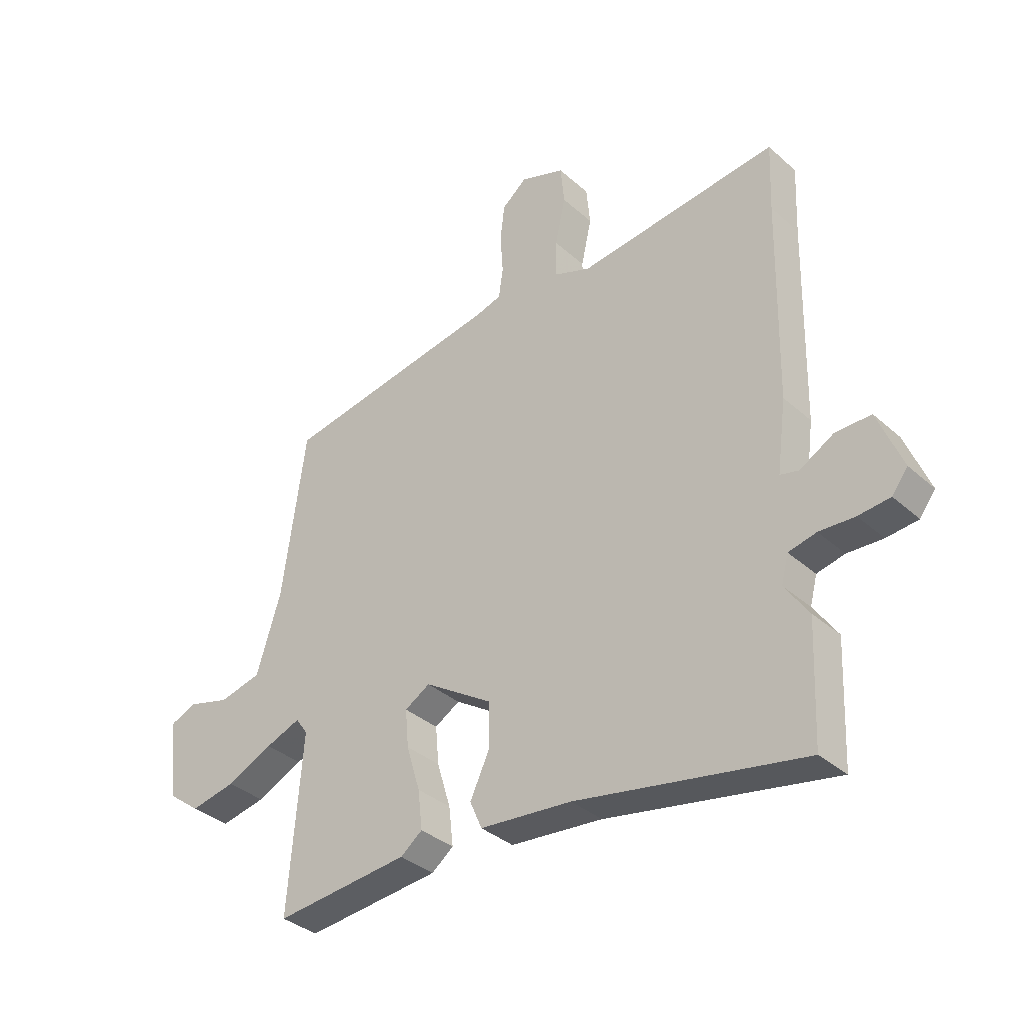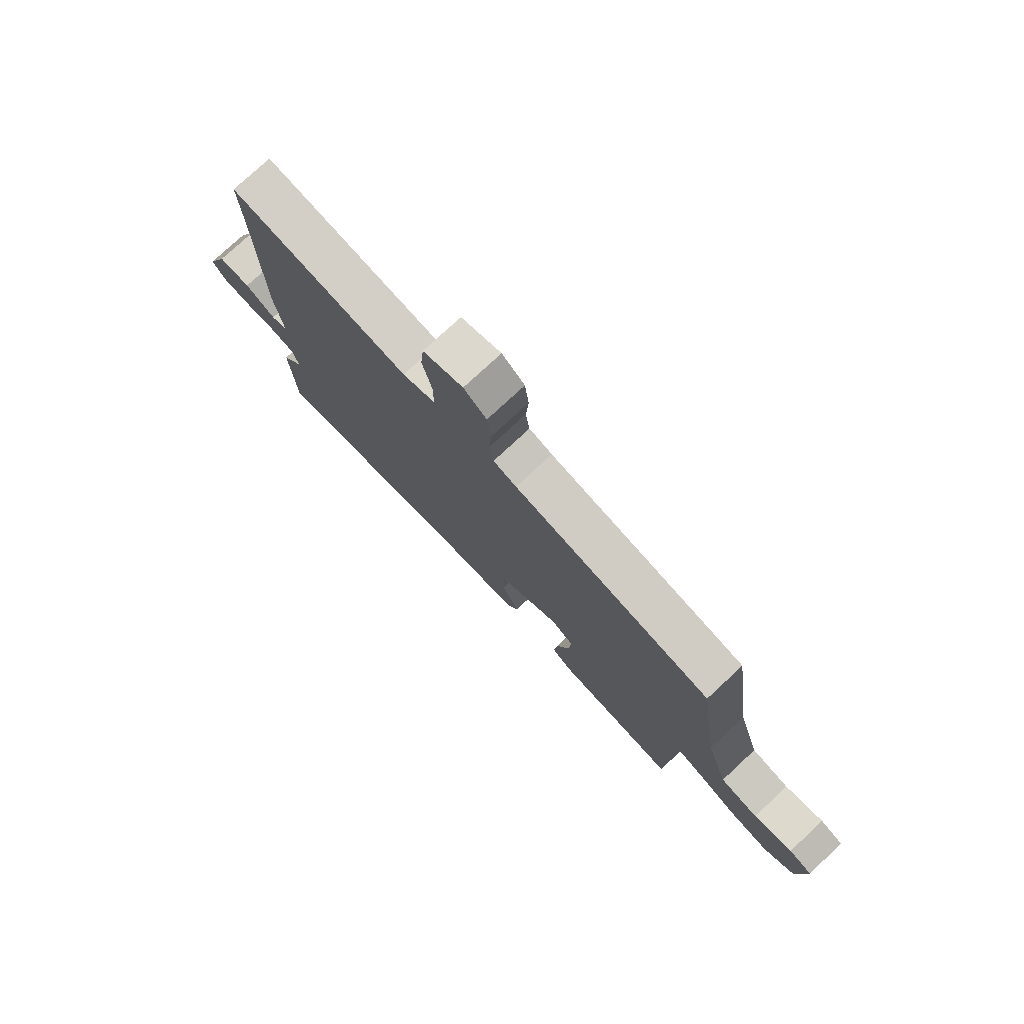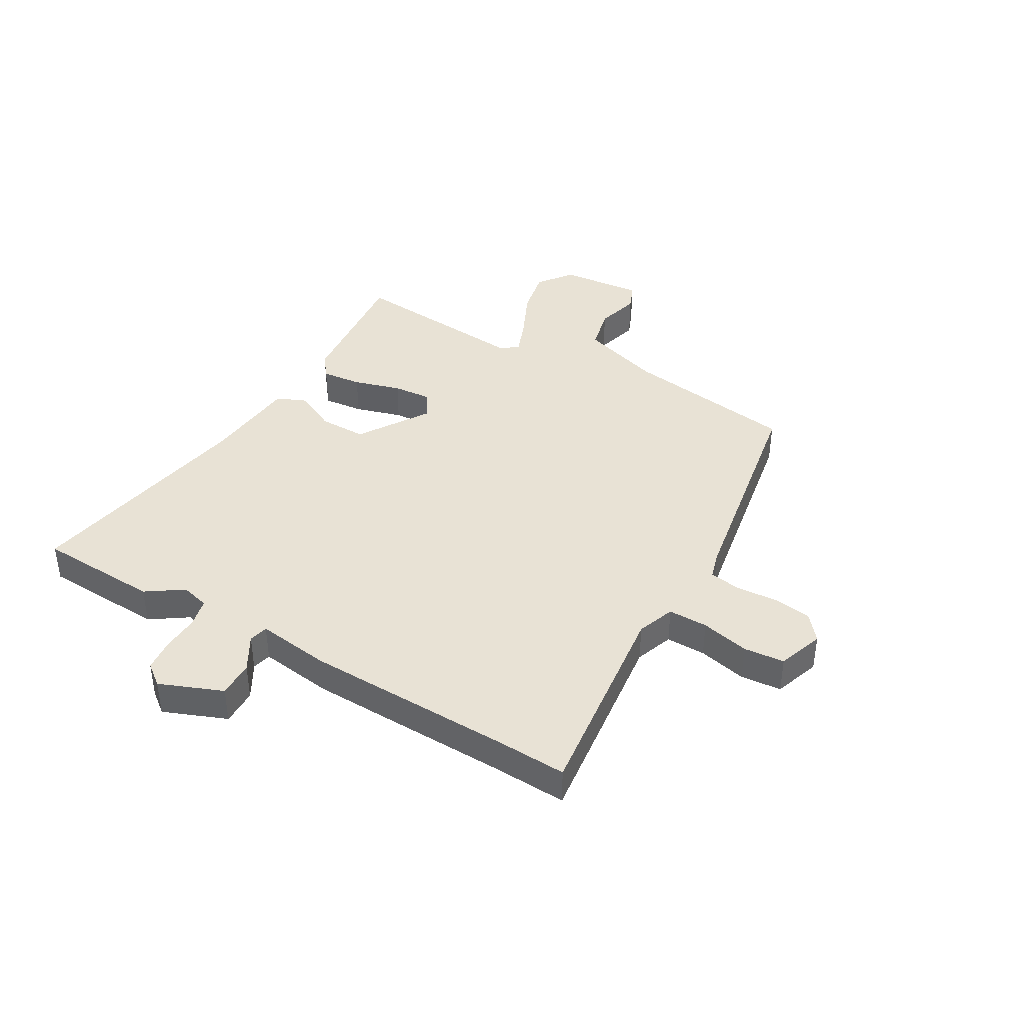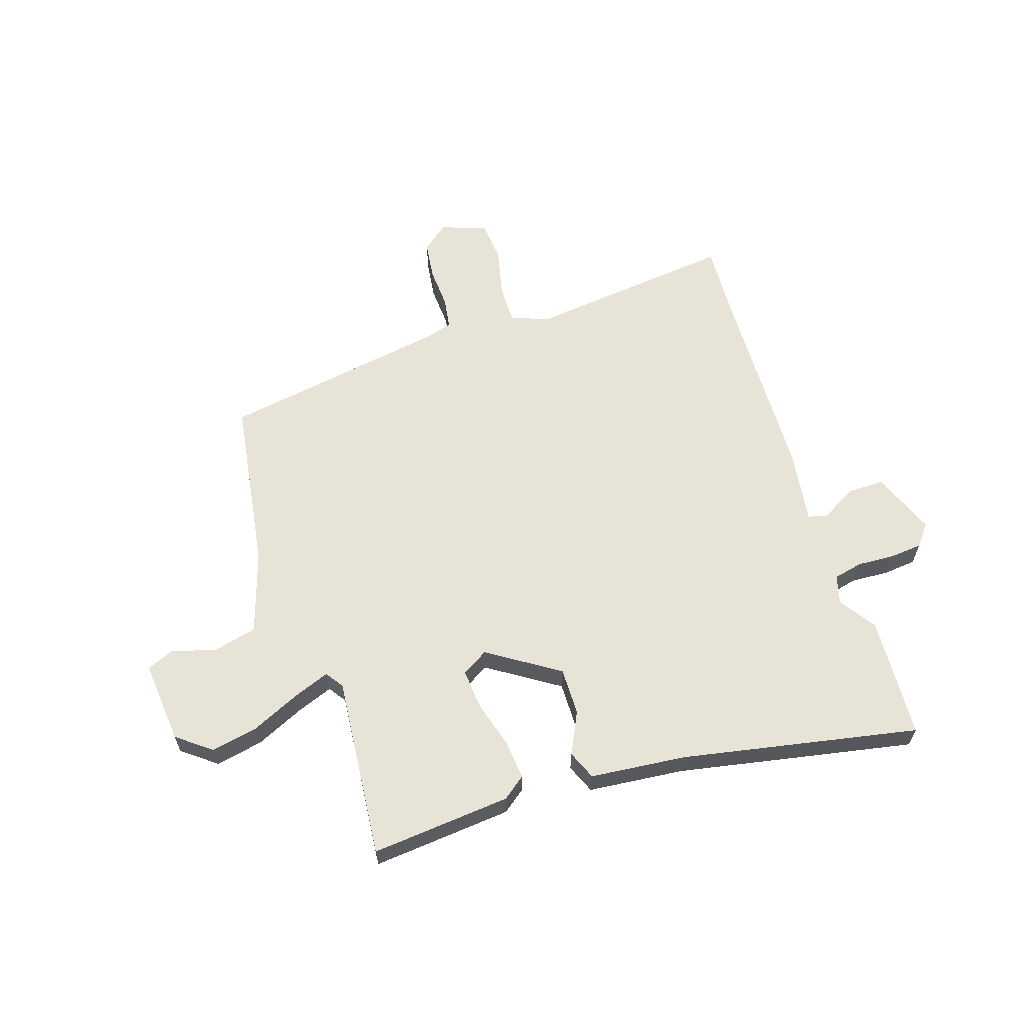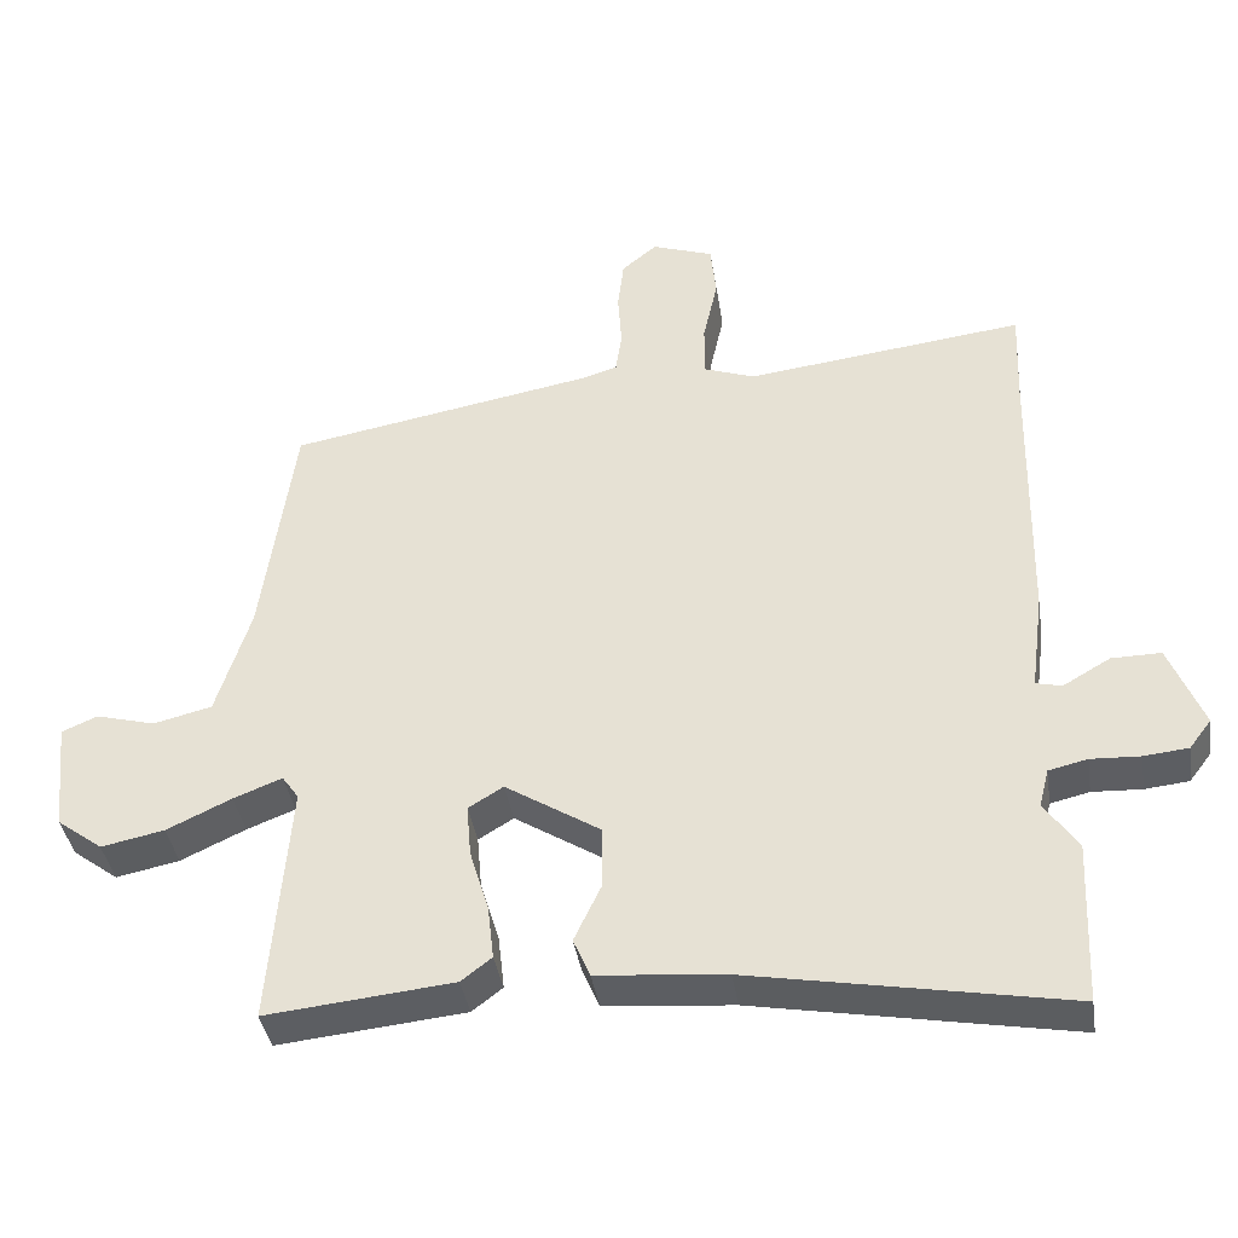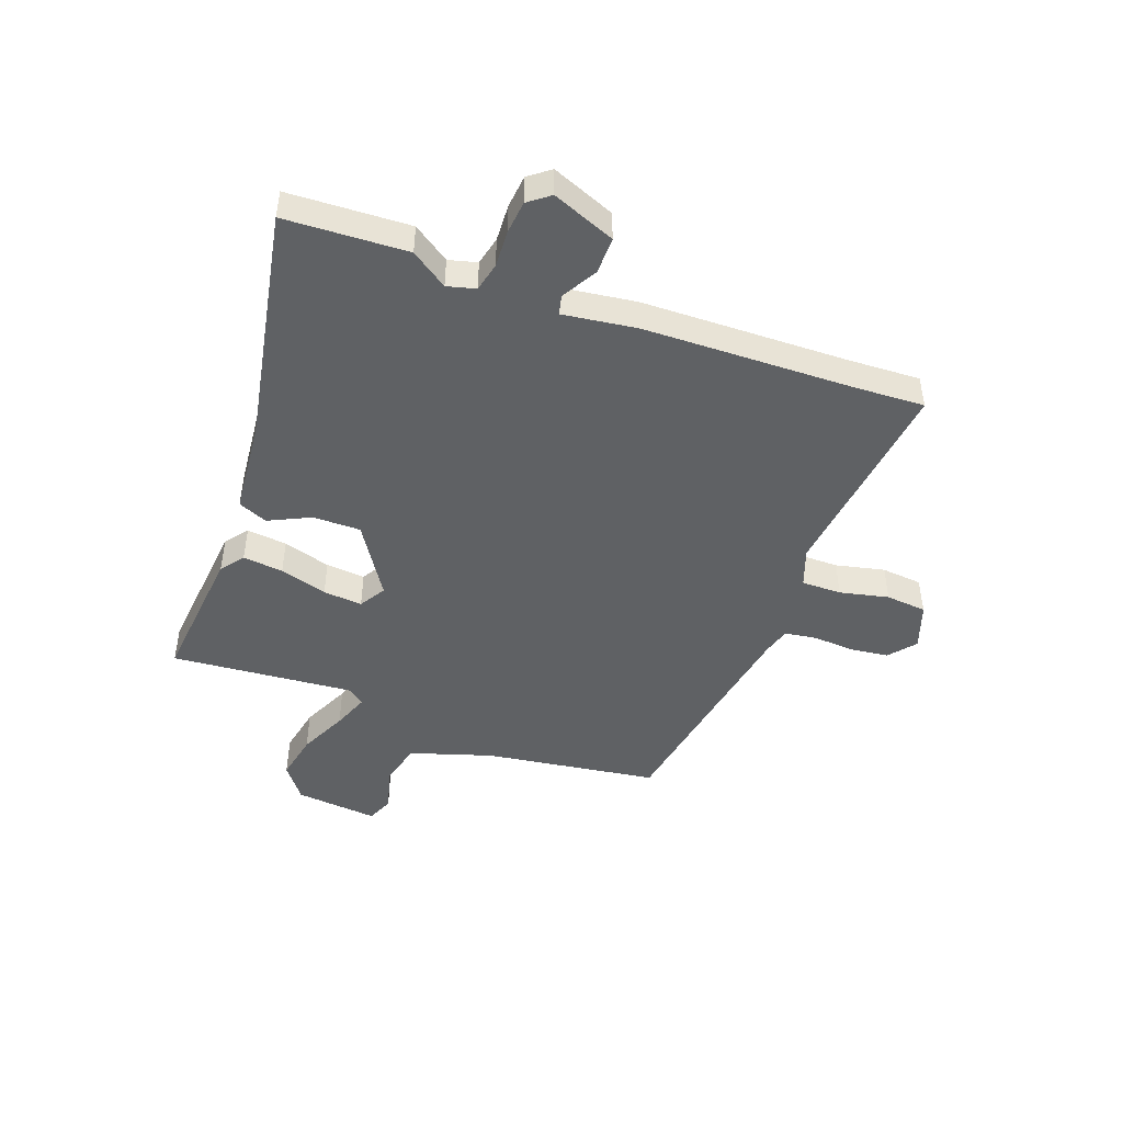
<metadata>
{"format":"obj","ext":"obj","renderer":"f3d","projection":"perspective","resolution":1024,"background":"white","views":[{"elev":-35.1,"azim":-139.5,"up":"+Z"},{"elev":77.1,"azim":47.1,"up":"+Z"},{"elev":40.8,"azim":-59.6,"up":"+Y"},{"elev":62.0,"azim":162.6,"up":"+Y"},{"elev":-38.9,"azim":-171.2,"up":"+Z"},{"elev":-46.7,"azim":-109.9,"up":"+Y"}]}
</metadata>
<code>
v 0.506 0.07 0.43
v 0.549 0.07 0.124
v 0.594 0.07 -0.02
v 0.671 0.07 -0.039
v 0.749 0.07 -0.018
v 0.796 0.07 -0.038
v 0.781 0.07 -0.184
v 0.721 0.07 -0.229
v 0.638 0.07 -0.212
v 0.553 0.07 -0.172
v 0.489 0.07 -0.147
v 0.467 0.07 -0.178
v 0.493 0.07 -0.499
v 0.247 0.07 -0.474
v 0.207 0.07 -0.443
v 0.215 0.07 -0.372
v 0.24 0.07 -0.289
v 0.246 0.07 -0.22
v 0.2 0.07 -0.192
v 0.075 0.07 -0.271
v 0.075 0.07 -0.355
v 0.11 0.07 -0.429
v 0.088 0.07 -0.48
v -0.081 0.07 -0.495
v -0.497 0.07 -0.571
v -0.506 0.07 -0.356
v -0.462 0.07 -0.292
v -0.475 0.07 -0.242
v -0.526 0.07 -0.23
v -0.591 0.07 -0.233
v -0.649 0.07 -0.227
v -0.678 0.07 -0.189
v -0.633 0.07 -0.078
v -0.568 0.07 -0.079
v -0.506 0.07 -0.115
v -0.472 0.07 -0.107
v -0.489 0.07 0.023
v -0.496 0.07 0.389
v -0.501 0.07 0.515
v -0.135 0.07 0.47
v -0.068 0.07 0.494
v -0.068 0.07 0.564
v -0.087 0.07 0.65
v -0.08 0.07 0.722
v 0.001 0.07 0.75
v 0.047 0.07 0.712
v 0.055 0.07 0.645
v 0.05 0.07 0.572
v 0.058 0.07 0.516
v 0.105 0.07 0.502
v 0.506 0 0.43
v 0.549 0 0.124
v 0.594 0 -0.02
v 0.671 0 -0.039
v 0.749 0 -0.018
v 0.796 0 -0.038
v 0.781 0 -0.184
v 0.721 0 -0.229
v 0.638 0 -0.212
v 0.553 0 -0.172
v 0.489 0 -0.147
v 0.467 0 -0.178
v 0.493 0 -0.499
v 0.247 0 -0.474
v 0.207 0 -0.443
v 0.215 0 -0.372
v 0.24 0 -0.289
v 0.246 0 -0.22
v 0.2 0 -0.192
v 0.075 0 -0.271
v 0.075 0 -0.355
v 0.11 0 -0.429
v 0.088 0 -0.48
v -0.081 0 -0.495
v -0.497 0 -0.571
v -0.506 0 -0.356
v -0.462 0 -0.292
v -0.475 0 -0.242
v -0.526 0 -0.23
v -0.591 0 -0.233
v -0.649 0 -0.227
v -0.678 0 -0.189
v -0.633 0 -0.078
v -0.568 0 -0.079
v -0.506 0 -0.115
v -0.472 0 -0.107
v -0.489 0 0.023
v -0.496 0 0.389
v -0.501 0 0.515
v -0.135 0 0.47
v -0.068 0 0.494
v -0.068 0 0.564
v -0.087 0 0.65
v -0.08 0 0.722
v 0.001 0 0.75
v 0.047 0 0.712
v 0.055 0 0.645
v 0.05 0 0.572
v 0.058 0 0.516
v 0.105 0 0.502
f 45 46 47 48
f 45 48 49
f 42 43 44 45
f 41 42 45 49
f 40 41 49 50
f 38 39 40
f 36 37 38 40
f 32 33 34 35
f 32 35 36
f 29 30 31 32
f 28 29 32 36
f 27 28 36 40
f 24 25 26 27
f 21 22 23 24
f 20 21 24 27
f 19 20 27 40
f 14 15 16 17
f 12 13 14 17
f 11 12 17 18
f 7 8 9 10
f 7 10 11
f 4 5 6 7
f 3 4 7 11
f 2 3 11 18
f 18 19 40 50
f 1 2 18 50
f 98 97 96 95
f 99 98 95
f 95 94 93 92
f 99 95 92 91
f 100 99 91 90
f 90 89 88
f 90 88 87 86
f 85 84 83 82
f 86 85 82
f 82 81 80 79
f 86 82 79 78
f 90 86 78 77
f 77 76 75 74
f 74 73 72 71
f 77 74 71 70
f 90 77 70 69
f 67 66 65 64
f 67 64 63 62
f 68 67 62 61
f 60 59 58 57
f 61 60 57
f 57 56 55 54
f 61 57 54 53
f 68 61 53 52
f 100 90 69 68
f 100 68 52 51
f 1 51 52 2
f 2 52 53 3
f 3 53 54 4
f 4 54 55 5
f 5 55 56 6
f 6 56 57 7
f 7 57 58 8
f 8 58 59 9
f 9 59 60 10
f 10 60 61 11
f 11 61 62 12
f 12 62 63 13
f 13 63 64 14
f 14 64 65 15
f 15 65 66 16
f 16 66 67 17
f 17 67 68 18
f 18 68 69 19
f 19 69 70 20
f 20 70 71 21
f 21 71 72 22
f 22 72 73 23
f 23 73 74 24
f 24 74 75 25
f 25 75 76 26
f 26 76 77 27
f 27 77 78 28
f 28 78 79 29
f 29 79 80 30
f 30 80 81 31
f 31 81 82 32
f 32 82 83 33
f 33 83 84 34
f 34 84 85 35
f 35 85 86 36
f 36 86 87 37
f 37 87 88 38
f 38 88 89 39
f 39 89 90 40
f 40 90 91 41
f 41 91 92 42
f 42 92 93 43
f 43 93 94 44
f 44 94 95 45
f 45 95 96 46
f 46 96 97 47
f 47 97 98 48
f 48 98 99 49
f 49 99 100 50
f 50 100 51 1

</code>
